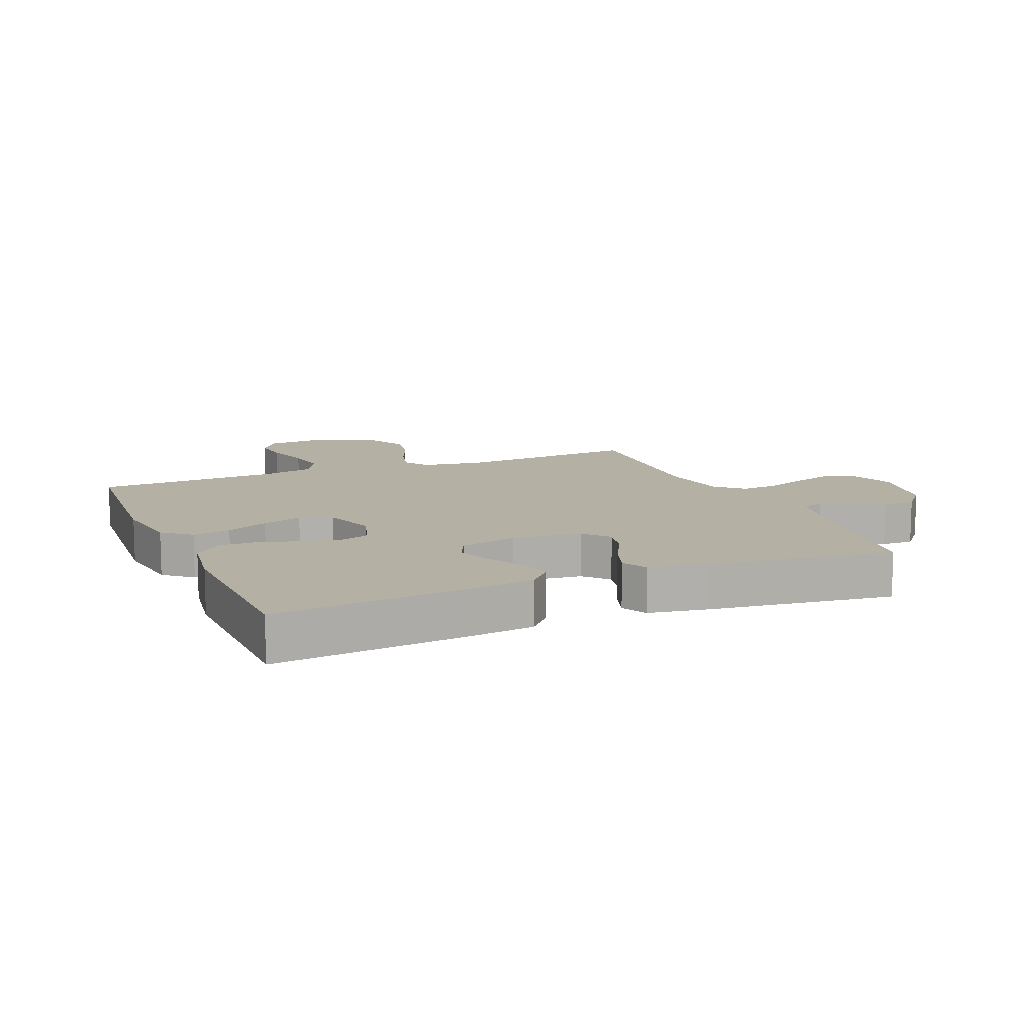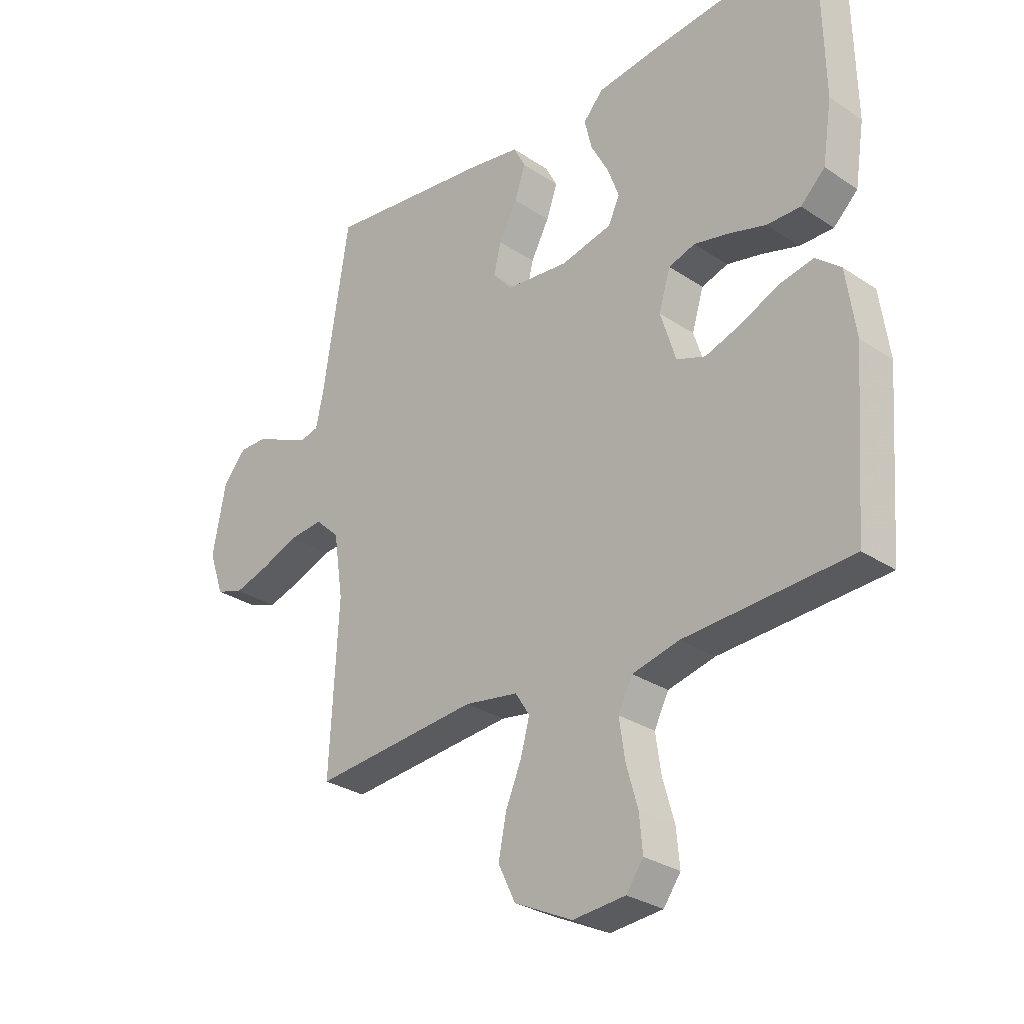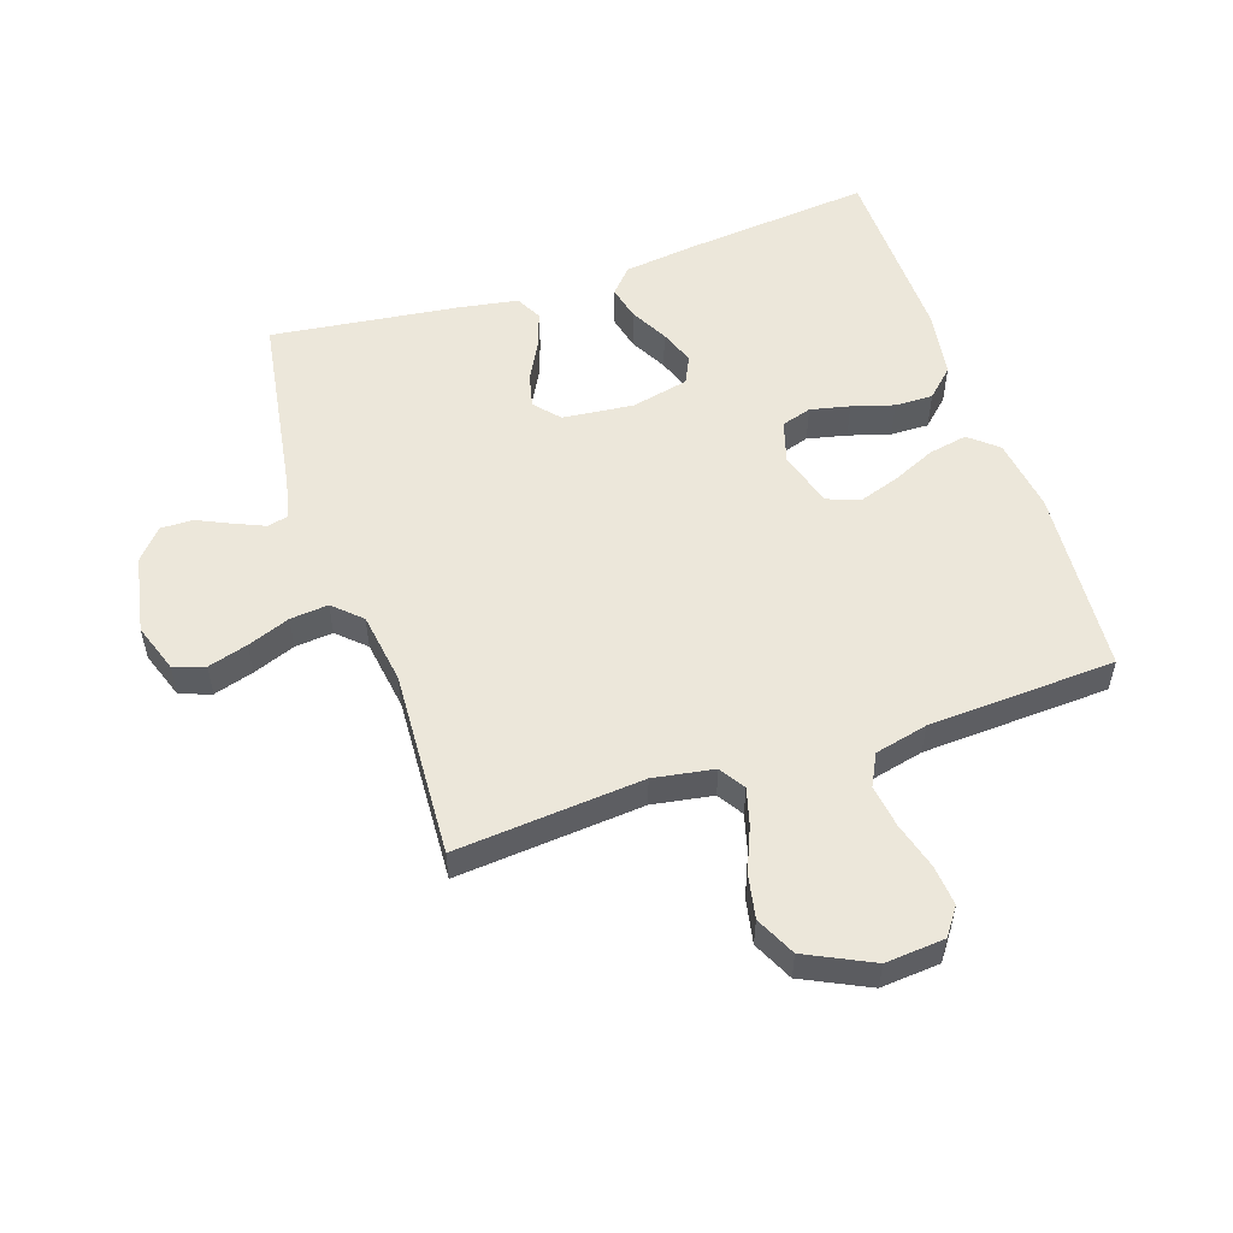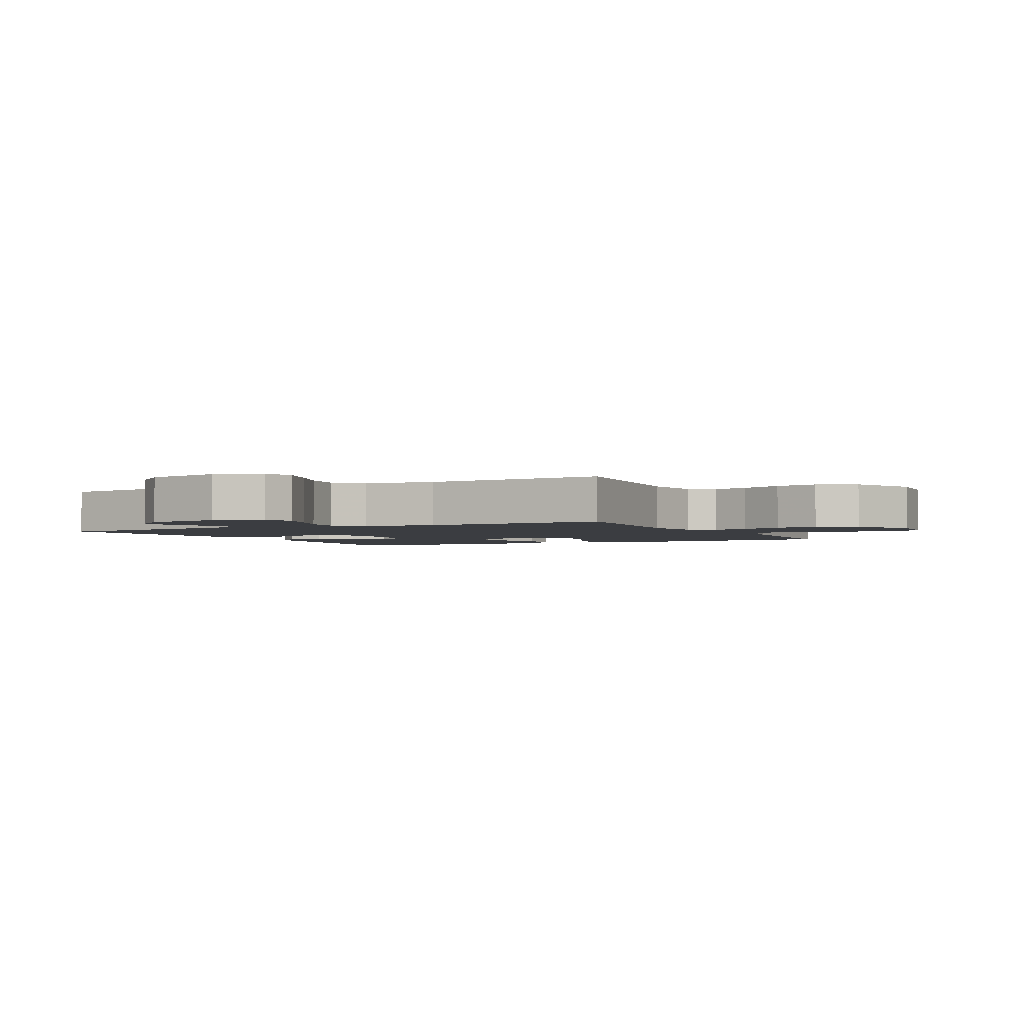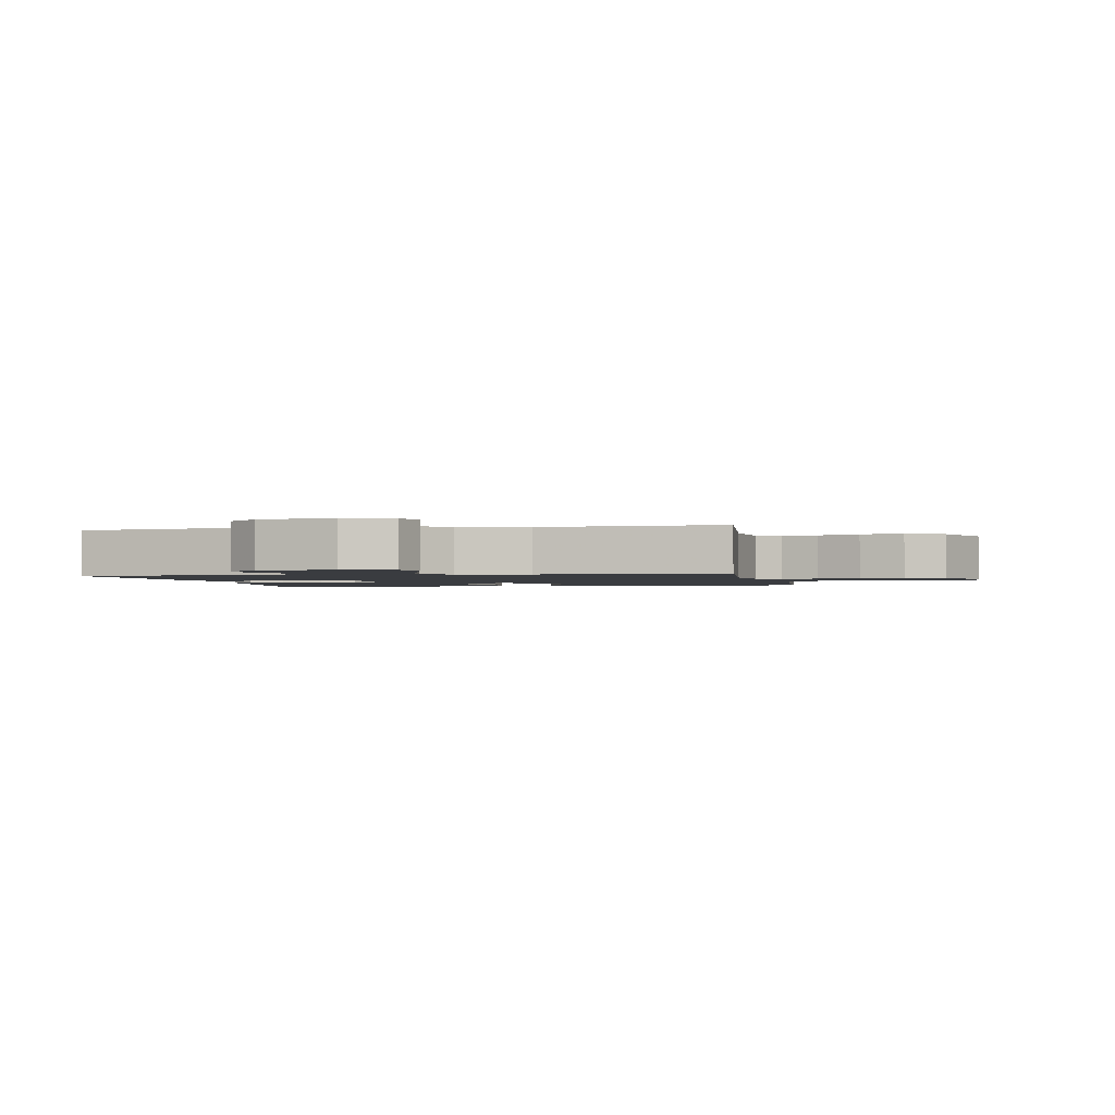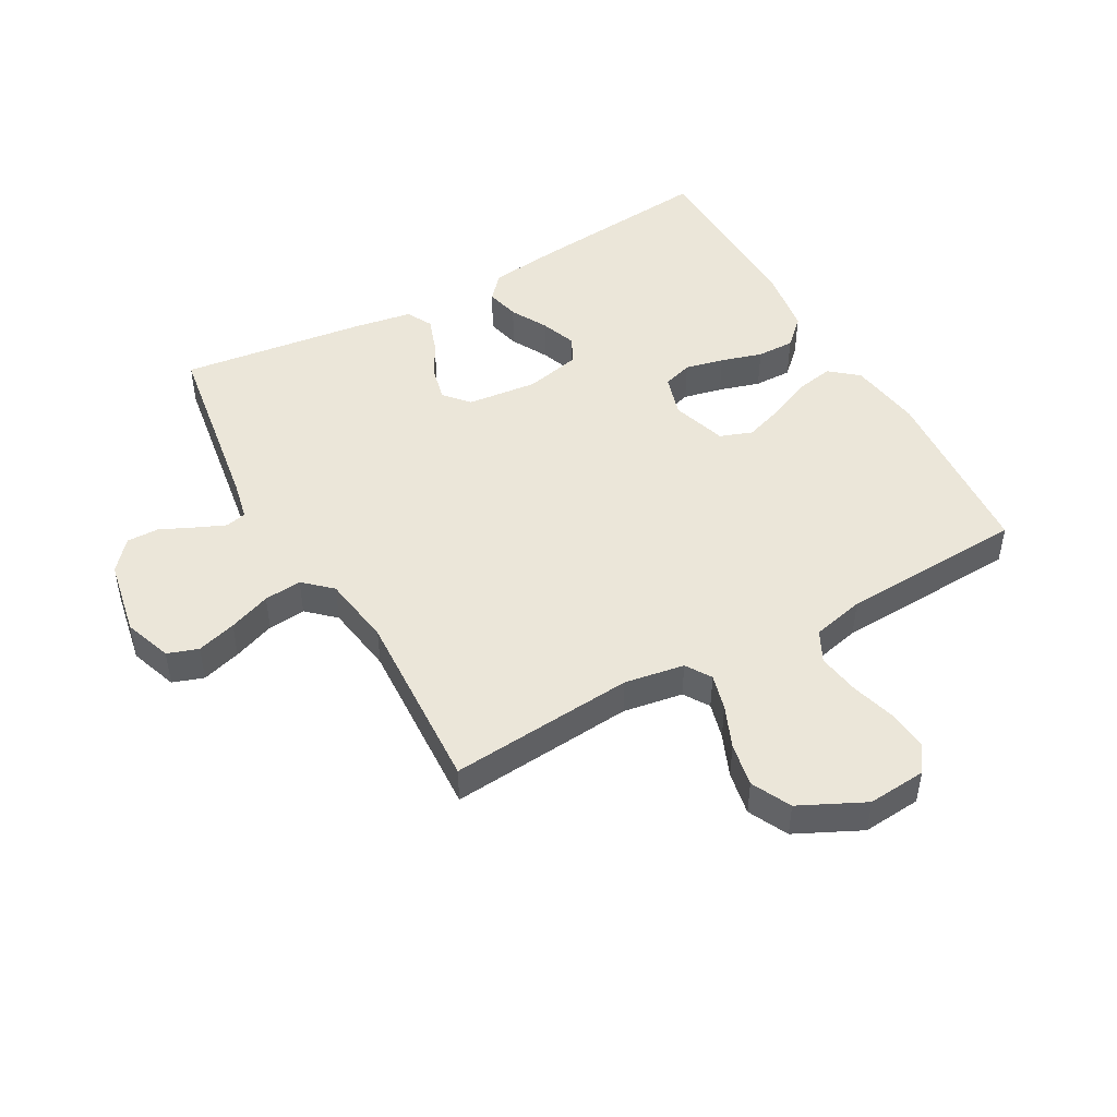
<metadata>
{"format":"obj","ext":"obj","renderer":"f3d","projection":"perspective","resolution":1024,"background":"white","views":[{"elev":11.5,"azim":-22.8,"up":"+Y"},{"elev":-29.3,"azim":-134.5,"up":"+Z"},{"elev":54.0,"azim":161.5,"up":"+Y"},{"elev":-2.5,"azim":116.9,"up":"+Y"},{"elev":-1.7,"azim":101.0,"up":"+Y"},{"elev":47.3,"azim":150.7,"up":"+Y"}]}
</metadata>
<code>
v -0.5 0.07 0.5
v -0.2 0.07 0.47
v -0.083 0.07 0.455
v -0.047 0.07 0.415
v -0.06 0.07 0.36
v -0.092 0.07 0.3
v -0.113 0.07 0.243
v -0.092 0.07 0.199
v 0 0.07 0.178
v 0.114 0.07 0.19
v 0.149 0.07 0.23
v 0.136 0.07 0.285
v 0.103 0.07 0.347
v 0.083 0.07 0.404
v 0.105 0.07 0.446
v 0.2 0.07 0.462
v 0.5 0.07 0.5
v 0.547 0.07 0.2
v 0.561 0.07 0.135
v 0.595 0.07 0.127
v 0.643 0.07 0.148
v 0.697 0.07 0.173
v 0.749 0.07 0.174
v 0.791 0.07 0.125
v 0.815 0.07 0
v 0.788 0.07 -0.078
v 0.738 0.07 -0.095
v 0.674 0.07 -0.076
v 0.606 0.07 -0.05
v 0.545 0.07 -0.044
v 0.501 0.07 -0.085
v 0.484 0.07 -0.2
v 0.5 0.07 -0.5
v 0.2 0.07 -0.474
v 0.103 0.07 -0.49
v 0.077 0.07 -0.531
v 0.093 0.07 -0.59
v 0.122 0.07 -0.659
v 0.136 0.07 -0.73
v 0.105 0.07 -0.794
v 0 0.07 -0.845
v -0.095 0.07 -0.837
v -0.126 0.07 -0.794
v -0.12 0.07 -0.729
v -0.099 0.07 -0.655
v -0.089 0.07 -0.586
v -0.115 0.07 -0.535
v -0.2 0.07 -0.515
v -0.5 0.07 -0.5
v -0.523 0.07 -0.2
v -0.506 0.07 -0.081
v -0.461 0.07 -0.043
v -0.399 0.07 -0.055
v -0.33 0.07 -0.086
v -0.265 0.07 -0.108
v -0.213 0.07 -0.089
v -0.185 0.07 0
v -0.206 0.07 0.069
v -0.254 0.07 0.084
v -0.317 0.07 0.07
v -0.384 0.07 0.05
v -0.445 0.07 0.049
v -0.489 0.07 0.091
v -0.506 0.07 0.2
v -0.5 0 0.5
v -0.2 0 0.47
v -0.083 0 0.455
v -0.047 0 0.415
v -0.06 0 0.36
v -0.092 0 0.3
v -0.113 0 0.243
v -0.092 0 0.199
v 0 0 0.178
v 0.114 0 0.19
v 0.149 0 0.23
v 0.136 0 0.285
v 0.103 0 0.347
v 0.083 0 0.404
v 0.105 0 0.446
v 0.2 0 0.462
v 0.5 0 0.5
v 0.547 0 0.2
v 0.561 0 0.135
v 0.595 0 0.127
v 0.643 0 0.148
v 0.697 0 0.173
v 0.749 0 0.174
v 0.791 0 0.125
v 0.815 0 0
v 0.788 0 -0.078
v 0.738 0 -0.095
v 0.674 0 -0.076
v 0.606 0 -0.05
v 0.545 0 -0.044
v 0.501 0 -0.085
v 0.484 0 -0.2
v 0.5 0 -0.5
v 0.2 0 -0.474
v 0.103 0 -0.49
v 0.077 0 -0.531
v 0.093 0 -0.59
v 0.122 0 -0.659
v 0.136 0 -0.73
v 0.105 0 -0.794
v 0 0 -0.845
v -0.095 0 -0.837
v -0.126 0 -0.794
v -0.12 0 -0.729
v -0.099 0 -0.655
v -0.089 0 -0.586
v -0.115 0 -0.535
v -0.2 0 -0.515
v -0.5 0 -0.5
v -0.523 0 -0.2
v -0.506 0 -0.081
v -0.461 0 -0.043
v -0.399 0 -0.055
v -0.33 0 -0.086
v -0.265 0 -0.108
v -0.213 0 -0.089
v -0.185 0 0
v -0.206 0 0.069
v -0.254 0 0.084
v -0.317 0 0.07
v -0.384 0 0.05
v -0.445 0 0.049
v -0.489 0 0.091
v -0.506 0 0.2
f 4 5 6
f 3 4 6
f 2 3 6
f 1 2 6
f 64 1 6
f 63 64 6
f 62 63 6
f 61 62 6
f 60 61 6
f 59 60 6 7
f 58 59 7 8
f 57 58 8 9
f 56 57 9 10
f 52 53 54
f 51 52 54
f 50 51 54
f 49 50 54
f 48 49 54
f 47 48 54 55
f 46 47 55 56
f 43 44 45
f 42 43 45
f 41 42 45
f 40 41 45
f 39 40 45
f 38 39 45
f 37 38 45
f 36 37 45 46
f 46 56 10
f 36 46 10
f 35 36 10
f 32 33 34
f 35 10 11
f 34 35 11
f 32 34 11
f 31 32 11
f 27 28 29
f 26 27 29
f 25 26 29
f 24 25 29
f 23 24 29
f 22 23 29
f 21 22 29
f 20 21 29 30
f 30 31 11
f 20 30 11
f 19 20 11
f 16 17 18
f 15 16 18
f 14 15 18
f 13 14 18
f 12 13 18
f 11 12 18 19
f 70 69 68
f 70 68 67
f 70 67 66
f 70 66 65
f 70 65 128
f 70 128 127
f 70 127 126
f 70 126 125
f 70 125 124
f 71 70 124 123
f 72 71 123 122
f 73 72 122 121
f 74 73 121 120
f 118 117 116
f 118 116 115
f 118 115 114
f 118 114 113
f 118 113 112
f 119 118 112 111
f 120 119 111 110
f 109 108 107
f 109 107 106
f 109 106 105
f 109 105 104
f 109 104 103
f 109 103 102
f 109 102 101
f 110 109 101 100
f 74 120 110
f 74 110 100
f 74 100 99
f 98 97 96
f 75 74 99
f 75 99 98
f 75 98 96
f 75 96 95
f 93 92 91
f 93 91 90
f 93 90 89
f 93 89 88
f 93 88 87
f 93 87 86
f 93 86 85
f 94 93 85 84
f 75 95 94
f 75 94 84
f 75 84 83
f 82 81 80
f 82 80 79
f 82 79 78
f 82 78 77
f 82 77 76
f 83 82 76 75
f 1 65 66 2
f 2 66 67 3
f 3 67 68 4
f 4 68 69 5
f 5 69 70 6
f 6 70 71 7
f 7 71 72 8
f 8 72 73 9
f 9 73 74 10
f 10 74 75 11
f 11 75 76 12
f 12 76 77 13
f 13 77 78 14
f 14 78 79 15
f 15 79 80 16
f 16 80 81 17
f 17 81 82 18
f 18 82 83 19
f 19 83 84 20
f 20 84 85 21
f 21 85 86 22
f 22 86 87 23
f 23 87 88 24
f 24 88 89 25
f 25 89 90 26
f 26 90 91 27
f 27 91 92 28
f 28 92 93 29
f 29 93 94 30
f 30 94 95 31
f 31 95 96 32
f 32 96 97 33
f 33 97 98 34
f 34 98 99 35
f 35 99 100 36
f 36 100 101 37
f 37 101 102 38
f 38 102 103 39
f 39 103 104 40
f 40 104 105 41
f 41 105 106 42
f 42 106 107 43
f 43 107 108 44
f 44 108 109 45
f 45 109 110 46
f 46 110 111 47
f 47 111 112 48
f 48 112 113 49
f 49 113 114 50
f 50 114 115 51
f 51 115 116 52
f 52 116 117 53
f 53 117 118 54
f 54 118 119 55
f 55 119 120 56
f 56 120 121 57
f 57 121 122 58
f 58 122 123 59
f 59 123 124 60
f 60 124 125 61
f 61 125 126 62
f 62 126 127 63
f 63 127 128 64
f 64 128 65 1

</code>
